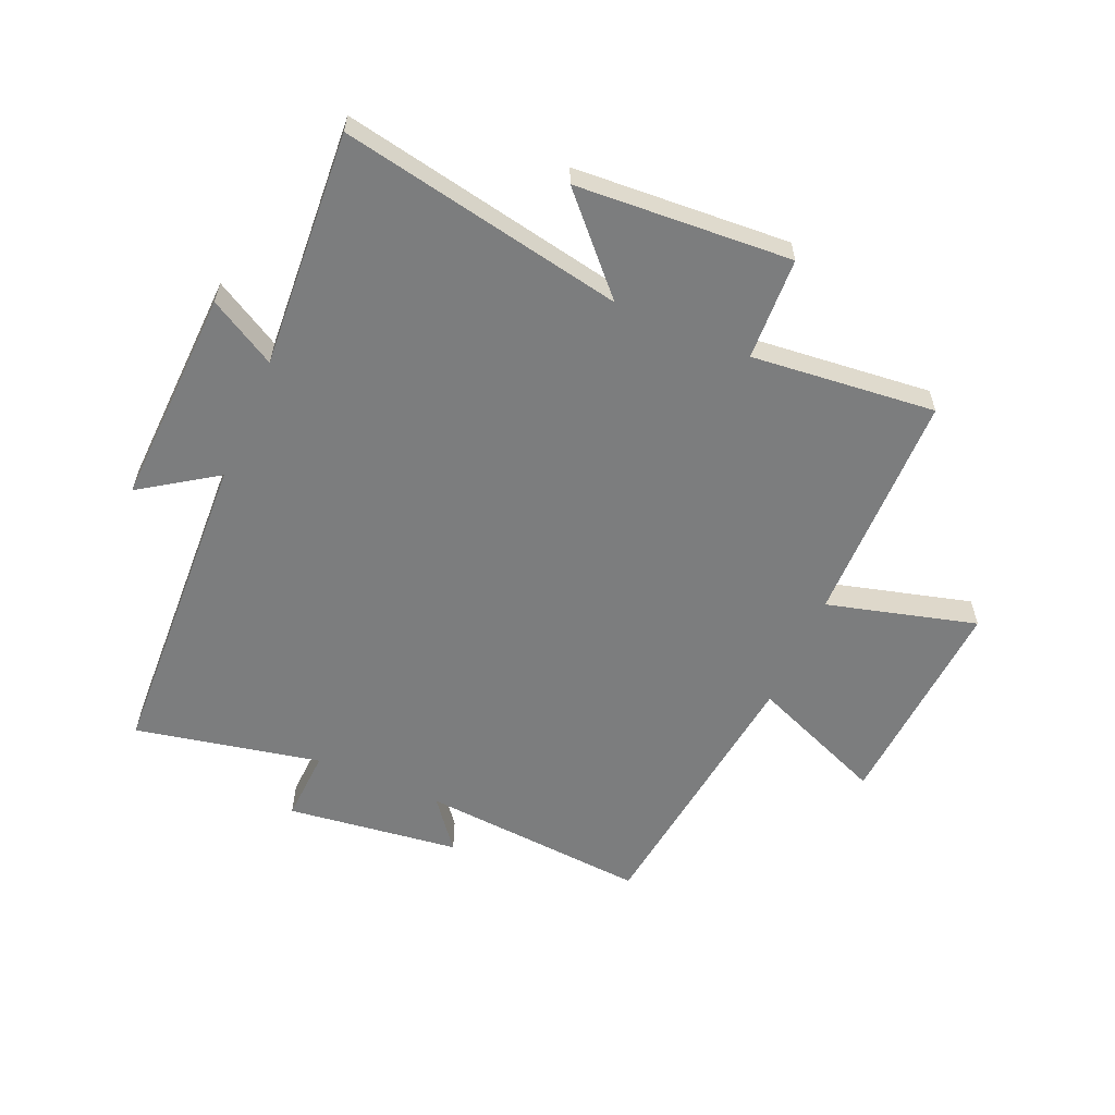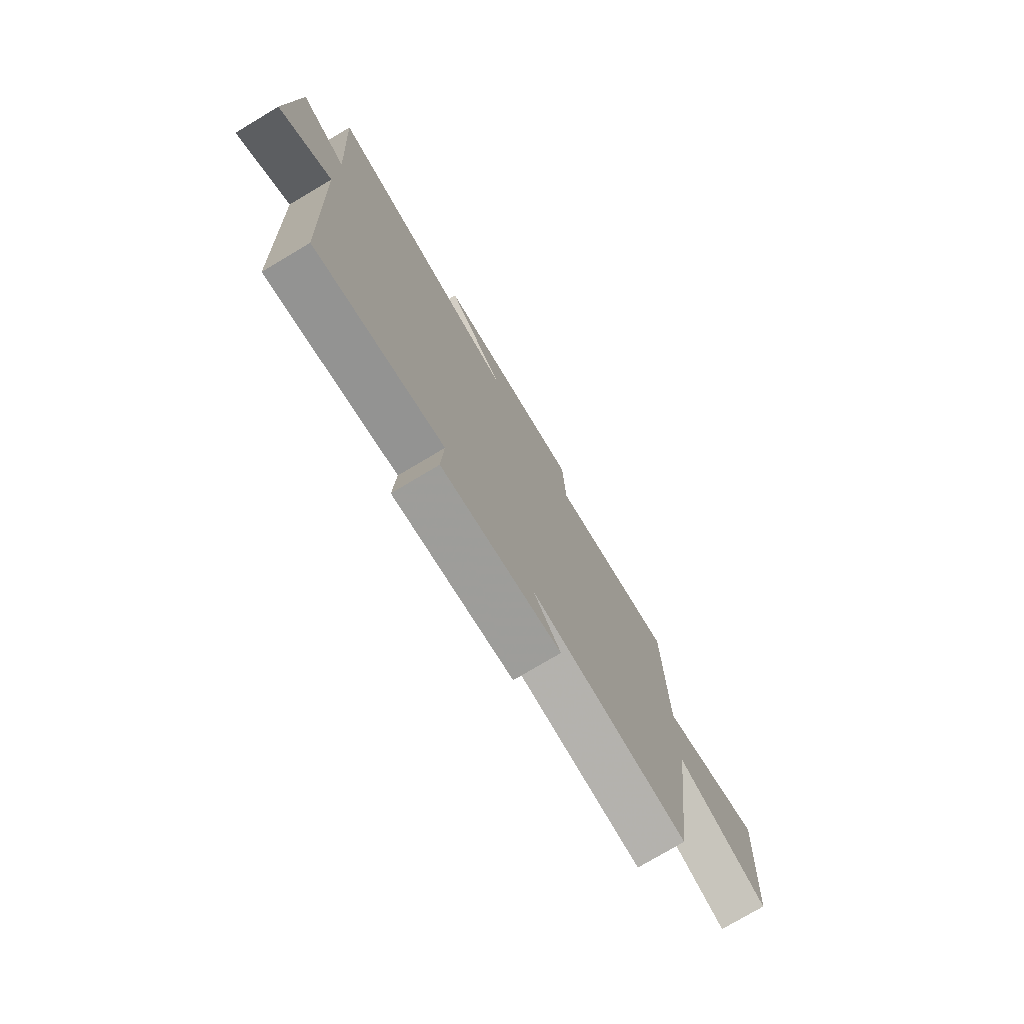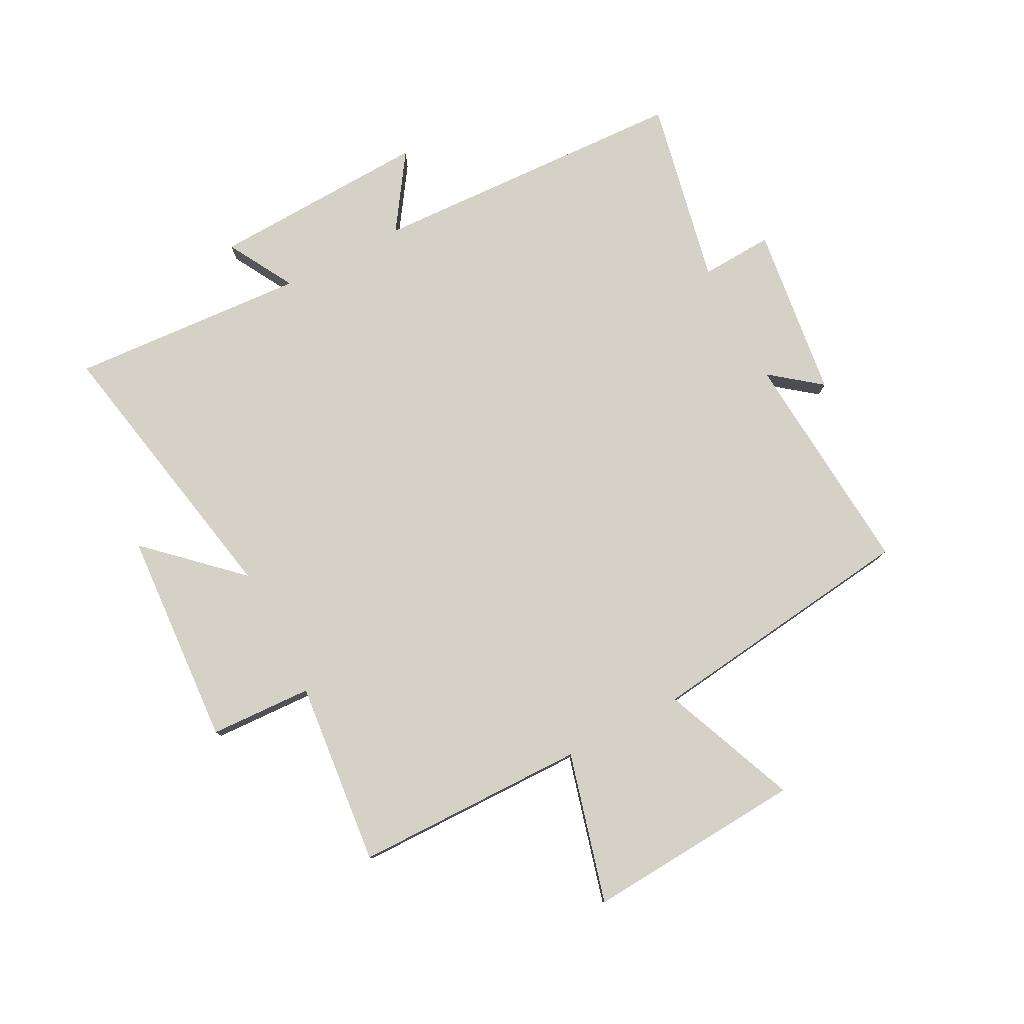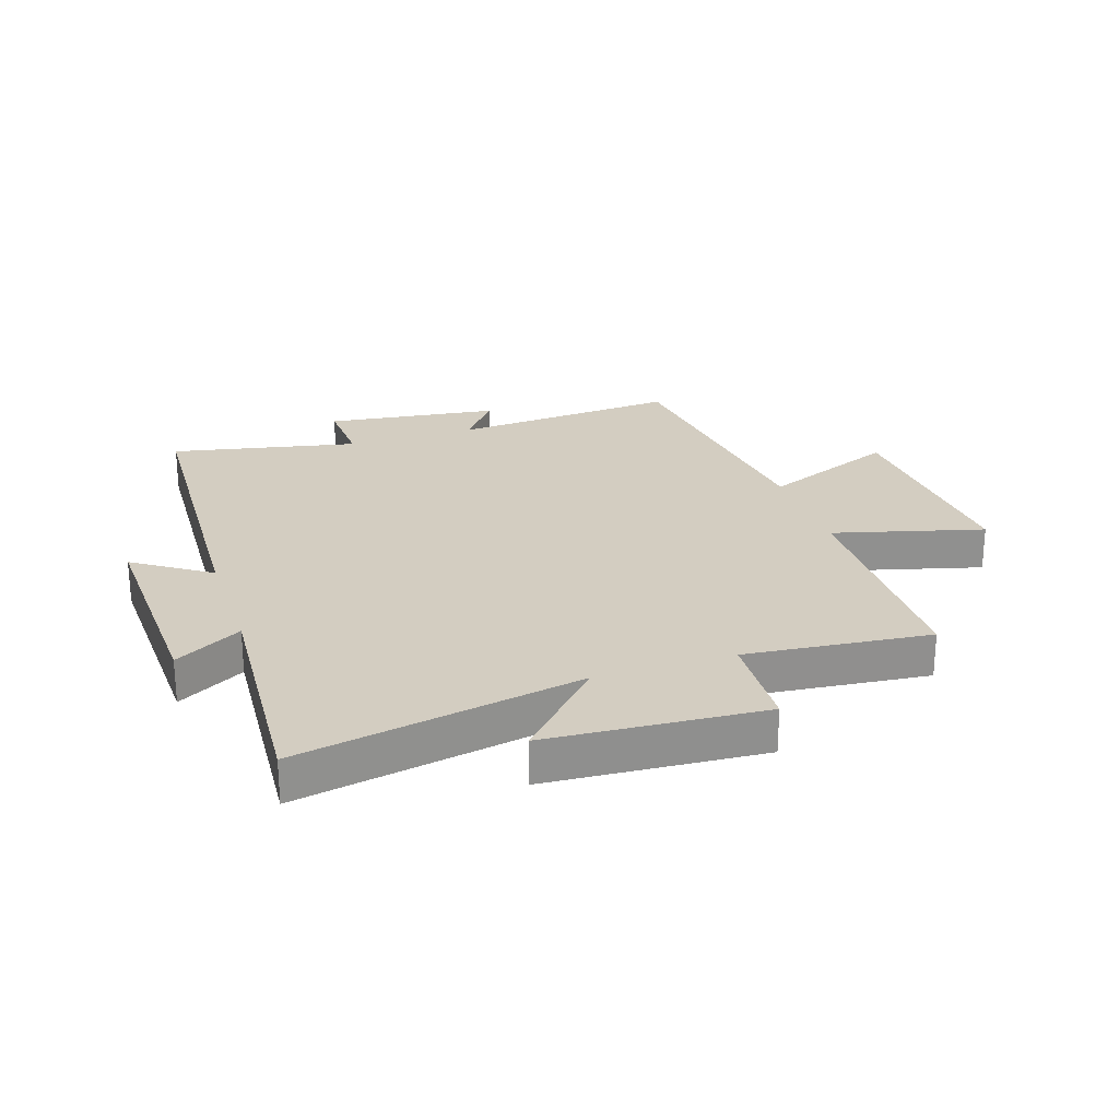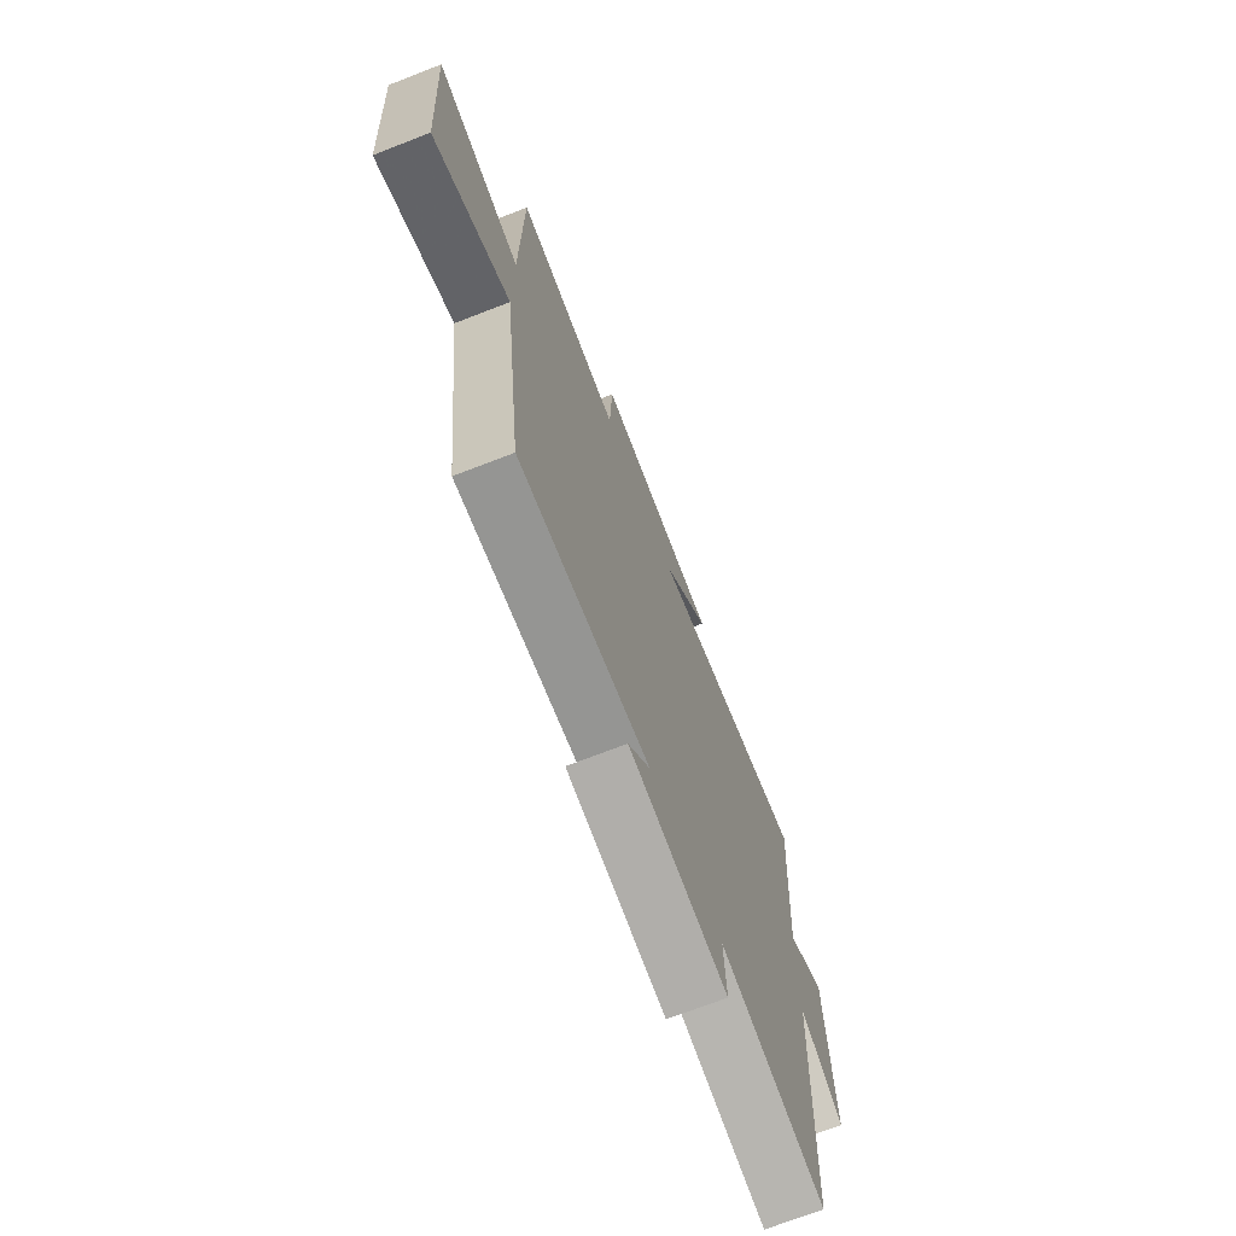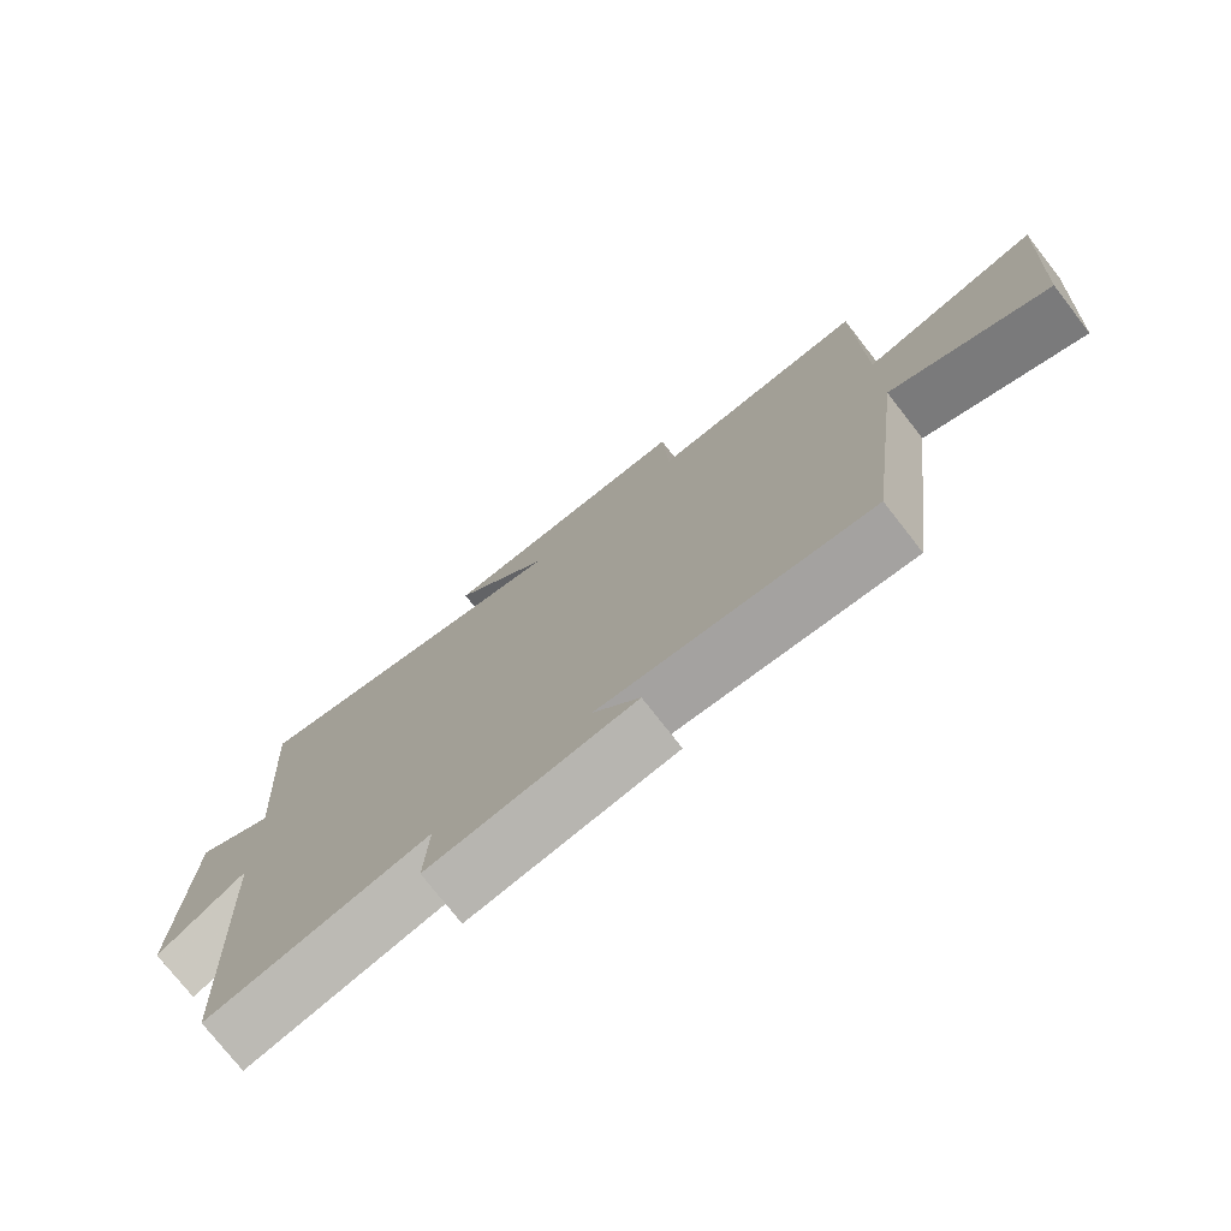
<metadata>
{"format":"obj","ext":"obj","renderer":"f3d","projection":"perspective","resolution":1024,"background":"white","views":[{"elev":-59.0,"azim":-23.5,"up":"+Y"},{"elev":-76.4,"azim":-59.2,"up":"+Z"},{"elev":78.8,"azim":62.3,"up":"+Y"},{"elev":24.8,"azim":-18.3,"up":"+Y"},{"elev":-71.2,"azim":111.2,"up":"+Z"},{"elev":-75.9,"azim":38.0,"up":"+Z"}]}
</metadata>
<code>
v 0.443 0.07 -0.529
v 0.058 0.07 -0.5
v 0.124 0.07 -0.584
v -0.168 0.07 -0.622
v -0.162 0.07 -0.5
v -0.475 0.07 -0.565
v -0.5 0.07 -0.027
v -0.627 0.07 -0.113
v -0.613 0.07 0.255
v -0.5 0.07 0.191
v -0.527 0.07 0.591
v -0.048 0.07 0.5
v -0.188 0.07 0.649
v 0.176 0.07 0.673
v 0.184 0.07 0.5
v 0.495 0.07 0.532
v 0.5 0.07 0.139
v 0.752 0.07 0.207
v 0.728 0.07 -0.161
v 0.5 0.07 -0.069
v 0.443 0 -0.529
v 0.058 0 -0.5
v 0.124 0 -0.584
v -0.168 0 -0.622
v -0.162 0 -0.5
v -0.475 0 -0.565
v -0.5 0 -0.027
v -0.627 0 -0.113
v -0.613 0 0.255
v -0.5 0 0.191
v -0.527 0 0.591
v -0.048 0 0.5
v -0.188 0 0.649
v 0.176 0 0.673
v 0.184 0 0.5
v 0.495 0 0.532
v 0.5 0 0.139
v 0.752 0 0.207
v 0.728 0 -0.161
v 0.5 0 -0.069
f 17 18 19 20
f 15 16 17 20
f 15 20 1 2
f 12 13 14 15
f 12 15 2
f 10 11 12 2
f 7 8 9 10
f 5 6 7 10
f 5 10 2 3
f 3 4 5
f 40 39 38 37
f 40 37 36 35
f 22 21 40 35
f 35 34 33 32
f 22 35 32
f 22 32 31 30
f 30 29 28 27
f 30 27 26 25
f 23 22 30 25
f 25 24 23
f 1 21 22 2
f 2 22 23 3
f 3 23 24 4
f 4 24 25 5
f 5 25 26 6
f 6 26 27 7
f 7 27 28 8
f 8 28 29 9
f 9 29 30 10
f 10 30 31 11
f 11 31 32 12
f 12 32 33 13
f 13 33 34 14
f 14 34 35 15
f 15 35 36 16
f 16 36 37 17
f 17 37 38 18
f 18 38 39 19
f 19 39 40 20
f 20 40 21 1

</code>
